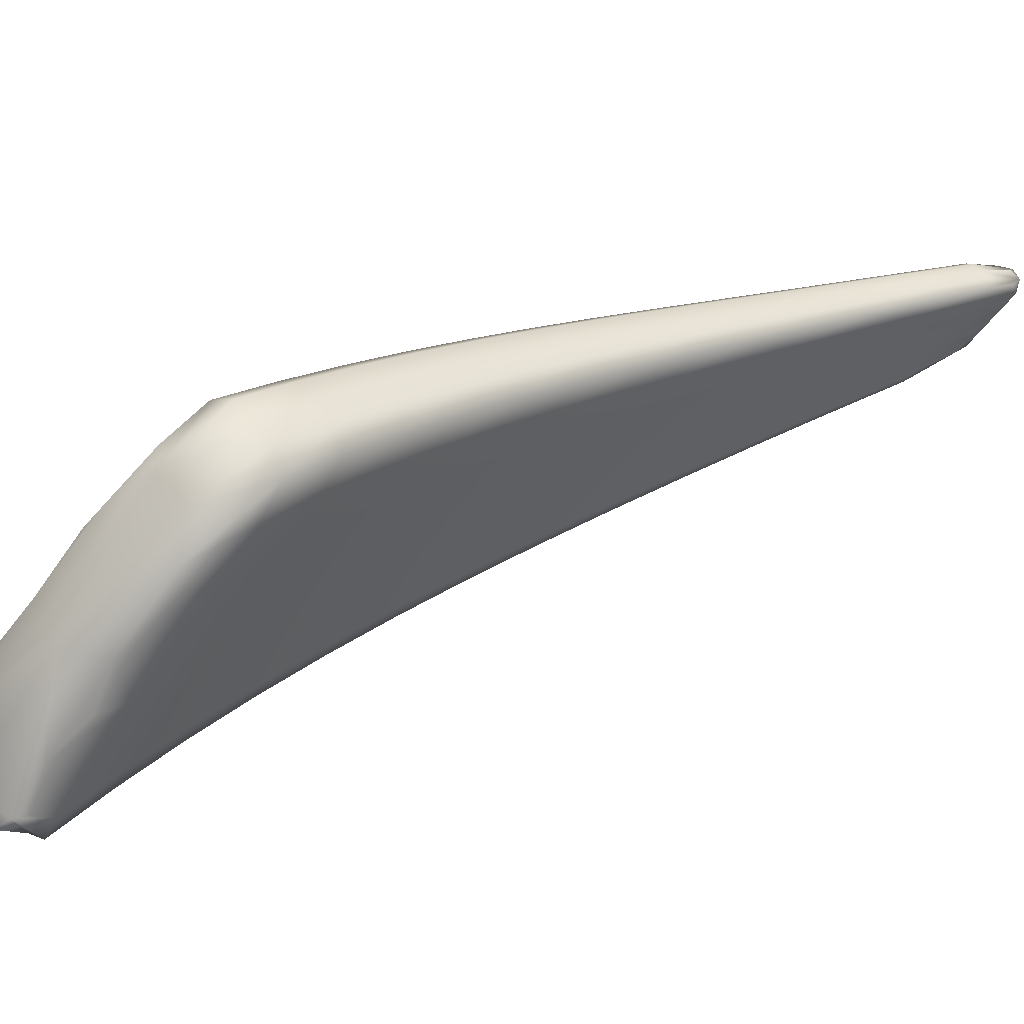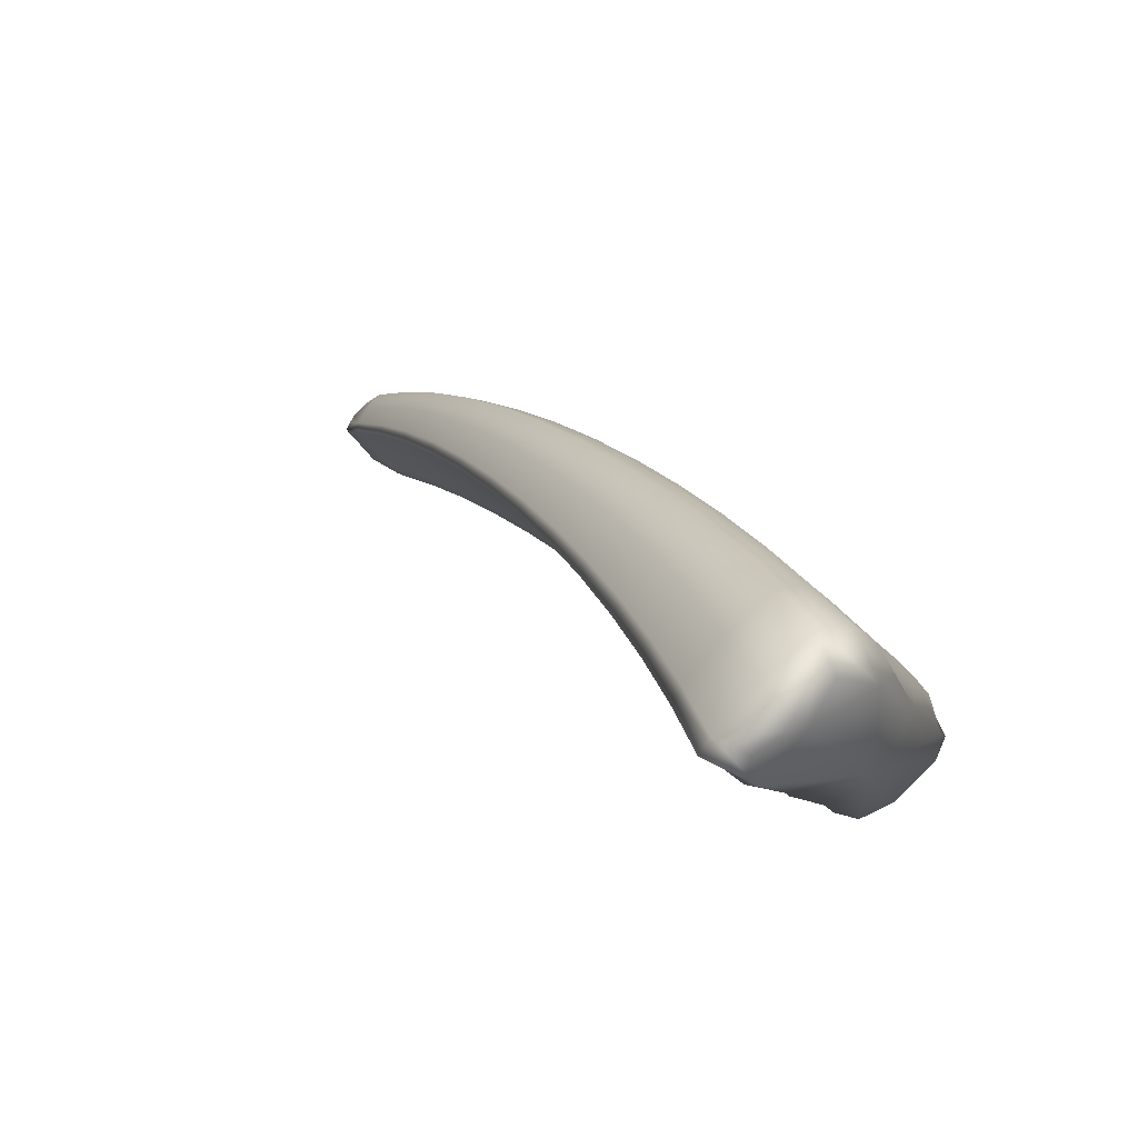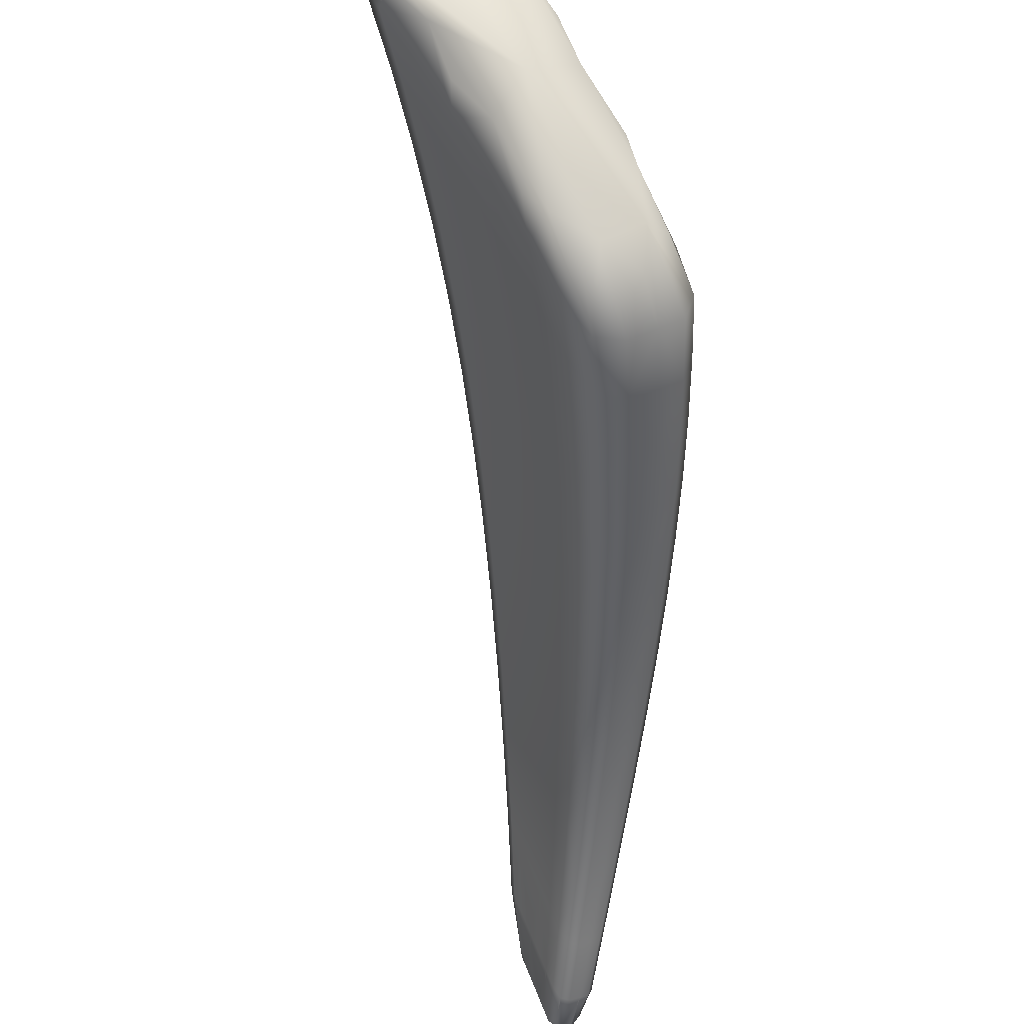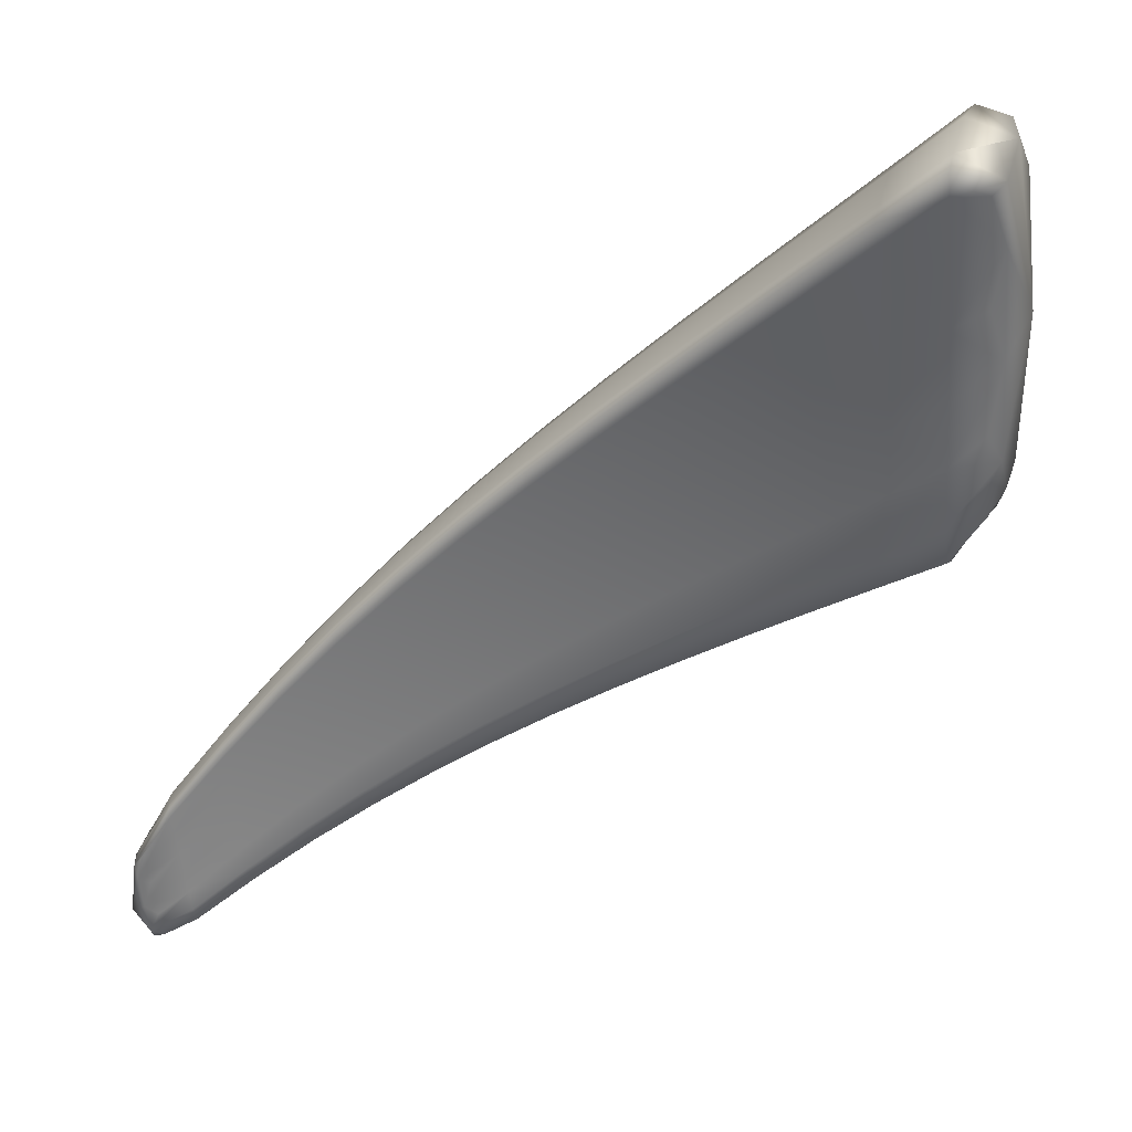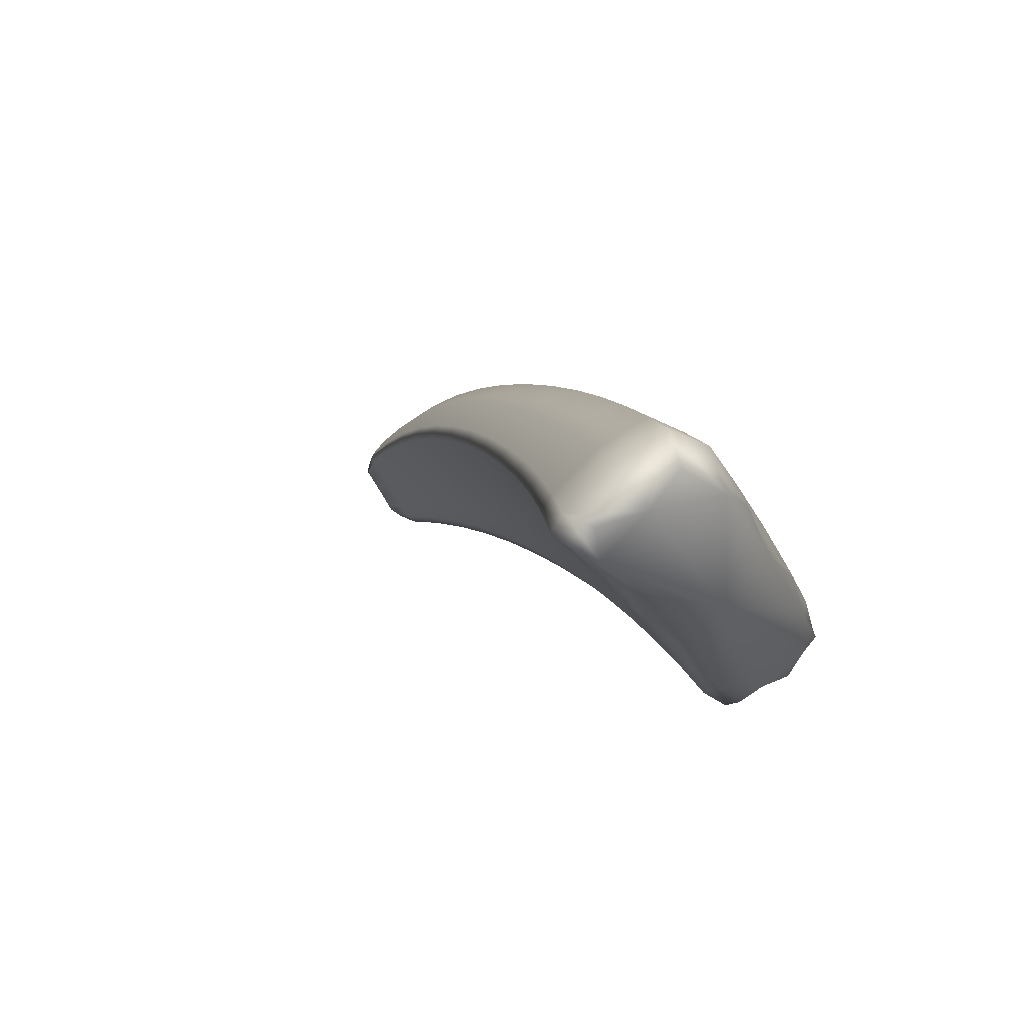
<metadata>
{"format":"obj","ext":"obj","renderer":"f3d","projection":"perspective","resolution":1024,"background":"white","views":[{"elev":-37.5,"azim":-52.7,"up":"+Z"},{"elev":54.0,"azim":-158.7,"up":"+Y"},{"elev":-25.7,"azim":-127.5,"up":"+Y"},{"elev":5.4,"azim":168.3,"up":"+Y"},{"elev":40.6,"azim":-150.2,"up":"+Y"}]}
</metadata>
<code>
v -1.346 3.401 -0.6867
v -3.368 5.44 -2.499
v -3.432 4.435 -2.188
v -1.393 3.091 -0.6763
v -2.221 4.477 -1.353
v -2.286 3.73 -1.242
v -2.159 4.347 -1.534
v -1.329 3.354 -0.7771
v -1.58 3.75 -0.8516
v -1.551 3.675 -0.982
v -1.548 3.717 -0.9756
v -1.327 3.39 -0.7657
v -2.158 4.414 -1.532
v -1.895 4.133 -1.091
v -1.849 4.086 -1.244
v -1.852 4.031 -1.249
v -2.202 4.135 -1.435
v -1.35 3.264 -0.7462
v -1.582 3.537 -0.9298
v -1.889 3.855 -1.174
v -1.644 3.276 -0.8251
v -1.374 3.161 -0.7119
v -1.616 3.385 -0.875
v -2.248 3.9 -1.331
v -1.93 3.66 -1.096
v -1.964 3.519 -1.027
v -3.241 5.238 -2.701
v -2.861 5.075 -1.936
v -2.754 4.883 -2.157
v -2.756 4.974 -2.162
v -2.547 4.788 -1.634
v -2.463 4.707 -1.838
v -2.463 4.628 -1.837
v -3.251 5.364 -2.704
v -3.157 5.344 -2.256
v -3.027 5.222 -2.501
v -3.024 5.121 -2.492
v -2.915 4.08 -1.711
v -2.81 4.609 -2.003
v -2.512 4.383 -1.711
v -2.867 4.302 -1.843
v -2.563 4.111 -1.58
v -2.606 3.915 -1.47
v -3.305 4.968 -2.531
v -3.09 4.818 -2.309
v -3.372 4.65 -2.344
v -3.156 4.479 -2.119
v -3.212 4.233 -1.965
v -1.411 3.124 -0.5897
v -2.348 3.813 -1.067
v -1.674 3.326 -0.6999
v -1.407 3.092 -0.6229
v -1.665 3.287 -0.7476
v -2.327 3.75 -1.131
v -1.994 3.534 -0.9323
v -2.009 3.585 -0.8757
v -1.394 3.211 -0.6061
v -2.316 4.025 -1.134
v -1.649 3.46 -0.7332
v -1.979 3.759 -0.9249
v -1.37 3.32 -0.6381
v -1.615 3.619 -0.7845
v -2.271 4.275 -1.232
v -1.938 3.965 -0.9986
v -3.552 4.567 -1.987
v -3.018 4.198 -1.493
v -2.98 4.112 -1.57
v -2.657 3.94 -1.343
v -2.687 4.015 -1.272
v -3.508 4.45 -2.047
v -3.29 4.271 -1.811
v -3.338 4.37 -1.73
v -2.984 4.482 -1.601
v -2.653 4.264 -1.359
v -2.93 4.811 -1.756
v -2.605 4.554 -1.485
v -3.52 4.853 -2.104
v -3.3 4.687 -1.86
v -3.458 5.2 -2.287
v -3.239 5.054 -2.045
v -3.447 5.325 -2.407
v -3.296 5.475 -2.423
v -3.205 5.236 -2.143
v -3.385 5.172 -2.196
v -3.427 4.584 -2.3
v -3.354 4.306 -2.097
v -3.183 4.329 -2.04
v -3.294 4.564 -2.262
v -2.267 3.797 -1.288
v -2.125 3.628 -1.133
v -1.948 3.574 -1.063
v -2.089 3.784 -1.212
v -2.15 4.388 -1.554
v -2.005 4.194 -1.389
v -1.844 4.065 -1.264
v -2.003 4.255 -1.386
v -1.545 3.702 -0.9924
v -1.405 3.482 -0.8569
v -1.302 3.319 -0.7473
v -1.402 3.518 -0.8501
v -1.428 3.545 -0.7407
v -1.562 3.745 -0.9175
v -1.31 3.343 -0.7013
v -2.057 4.31 -1.219
v -2.186 4.463 -1.45
v -1.869 4.124 -1.173
v -1.736 3.946 -0.9686
v -1.697 3.907 -1.107
v -1.7 3.858 -1.113
v -2.178 4.254 -1.49
v -2.045 3.999 -1.302
v -1.868 3.954 -1.215
v -1.432 3.365 -0.815
v -1.313 3.27 -0.7305
v -1.565 3.615 -0.9588
v -1.735 3.701 -1.049
v -1.485 3.143 -0.7297
v -1.351 3.104 -0.6759
v -1.461 3.236 -0.7709
v -1.631 3.319 -0.8519
v -1.333 3.183 -0.7014
v -1.6 3.459 -0.9014
v -2.226 4.015 -1.381
v -1.91 3.755 -1.133
v -1.772 3.527 -0.9834
v -1.803 3.402 -0.9243
v -3.275 5.274 -2.716
v -3.149 5.235 -2.664
v -3.01 5.179 -2.528
v -3.152 5.341 -2.676
v -2.743 4.936 -2.188
v -2.611 4.758 -1.995
v -2.453 4.675 -1.863
v -2.612 4.843 -1.998
v -2.706 4.934 -1.783
v -2.804 5.047 -2.061
v -2.501 4.768 -1.746
v -2.384 4.636 -1.491
v -2.312 4.564 -1.683
v -2.312 4.491 -1.684
v -3.343 5.381 -2.609
v -3.087 5.308 -2.393
v -3.012 5.211 -2.093
v -2.894 5.1 -2.33
v -2.892 5.004 -2.322
v -2.762 3.999 -1.589
v -2.584 3.992 -1.525
v -2.716 4.209 -1.71
v -2.891 4.167 -1.776
v -2.779 4.764 -2.088
v -2.663 4.499 -1.855
v -2.485 4.521 -1.781
v -2.358 4.263 -1.571
v -2.84 4.452 -1.919
v -2.538 4.244 -1.643
v -2.406 4.009 -1.454
v -2.447 3.825 -1.355
v -3.313 5.119 -2.617
v -3.222 4.919 -2.467
v -3.054 4.989 -2.41
v -2.953 4.715 -2.154
v -3.376 4.84 -2.447
v -3.125 4.645 -2.21
v -3.014 4.392 -1.979
v -3.065 4.158 -1.836
v -1.918 4.068 -1.037
v -2.104 4.124 -1.113
v -2.248 4.399 -1.285
v -2.343 3.77 -1.086
v -2.178 3.702 -0.9694
v -2.006 3.55 -0.8935
v -2.16 3.646 -1.03
v -1.374 3.093 -0.5944
v -1.502 3.153 -0.6611
v -1.673 3.299 -0.7155
v -1.51 3.185 -0.6182
v -1.365 3.078 -0.6383
v -1.655 3.272 -0.7872
v -2.307 3.726 -1.187
v -1.98 3.515 -0.9803
v -1.829 3.414 -0.8381
v -1.841 3.459 -0.7858
v -2.337 3.906 -1.089
v -2.147 3.896 -1.027
v -1.998 3.661 -0.8913
v -1.369 3.141 -0.5888
v -1.665 3.384 -0.7097
v -1.487 3.299 -0.6444
v -1.813 3.614 -0.8268
v -1.33 3.316 -0.6399
v -1.458 3.434 -0.6854
v -1.598 3.699 -0.8113
v -1.35 3.227 -0.6135
v -1.632 3.539 -0.7583
v -2.294 4.149 -1.182
v -1.959 3.861 -0.9609
v -1.775 3.796 -0.889
v -3.55 4.572 -2.067
v -3.493 4.453 -1.854
v -3.323 4.304 -1.75
v -3.44 4.348 -1.936
v -2.854 4.109 -1.381
v -2.678 3.964 -1.293
v -2.82 4.028 -1.455
v -3.006 4.14 -1.514
v -2.947 4.077 -1.639
v -2.631 3.91 -1.406
v -2.493 3.848 -1.236
v -2.518 3.917 -1.168
v -3.487 4.508 -2.173
v -3.25 4.23 -1.885
v -3.137 4.193 -1.688
v -3.18 4.286 -1.609
v -2.579 4.699 -1.551
v -2.769 4.685 -1.618
v -2.901 4.975 -1.838
v -3.007 4.323 -1.531
v -2.82 4.375 -1.478
v -2.676 4.124 -1.302
v -2.485 4.148 -1.244
v -2.958 4.646 -1.676
v -2.63 4.408 -1.42
v -2.439 4.418 -1.356
v -3.554 4.739 -2.095
v -3.453 4.787 -1.996
v -3.327 4.509 -1.776
v -3.144 4.586 -1.728
v -3.504 5.029 -2.244
v -3.271 4.87 -1.95
v -3.087 4.934 -1.898
v -3.348 5.362 -2.302
v -3.323 4.406 -2.177
v -2.108 3.689 -1.174
v -1.997 4.231 -1.407
v -1.4 3.505 -0.8652
v -1.413 3.541 -0.7985
v -2.027 4.298 -1.309
v -1.714 3.939 -1.043
v -1.694 3.889 -1.125
v -2.023 4.109 -1.351
v -1.417 3.431 -0.8383
v -1.716 3.789 -1.085
v -1.474 3.18 -0.7523
v -1.447 3.299 -0.7922
v -2.068 3.889 -1.255
v -1.754 3.612 -1.015
v -1.789 3.451 -0.9556
v -3.133 5.295 -2.704
v -2.6 4.808 -2.023
v -2.655 4.91 -1.901
v -2.344 4.619 -1.596
v -2.303 4.535 -1.706
v -3.218 5.434 -2.565
v -2.948 5.179 -2.225
v -2.879 5.059 -2.356
v -2.739 4.081 -1.649
v -2.634 4.645 -1.933
v -2.332 4.391 -1.634
v -2.691 4.351 -1.779
v -2.383 4.133 -1.51
v -2.426 3.897 -1.405
v -3.182 5.097 -2.576
v -2.919 4.878 -2.247
v -3.26 4.738 -2.36
v -2.985 4.55 -2.063
v -3.039 4.249 -1.906
v -2.082 4.238 -1.159
v -2.174 3.664 -0.988
v -1.509 3.163 -0.6326
v -1.494 3.14 -0.6964
v -2.143 3.624 -1.082
v -1.817 3.397 -0.882
v -1.839 3.428 -0.8026
v -2.167 3.787 -0.9881
v -1.501 3.235 -0.6255
v -1.83 3.526 -0.7984
v -1.443 3.502 -0.7069
v -1.472 3.366 -0.6645
v -2.126 4.009 -1.069
v -1.794 3.704 -0.8572
v -1.756 3.888 -0.9216
v -3.476 4.384 -1.874
v -2.843 4.054 -1.401
v -2.791 3.995 -1.521
v -2.47 3.821 -1.295
v -2.511 3.87 -1.188
v -3.396 4.304 -2.014
v -3.101 4.155 -1.76
v -3.166 4.223 -1.63
v -2.742 4.84 -1.692
v -2.843 4.225 -1.414
v -2.507 4.018 -1.193
v -2.795 4.529 -1.546
v -2.462 4.282 -1.299
v -2.414 4.552 -1.416
v -3.481 4.6 -1.905
v -3.169 4.417 -1.652
v -3.42 4.979 -2.093
v -3.116 4.759 -1.811
v -3.055 5.107 -1.988
v -3.464 4.966 -2.402
v -1.3 3.164 -0.6389
f 81 231 82 2
f 82 231 83 35
f 83 231 84 80
f 84 231 81 79
f 85 232 86 3
f 86 232 87 48
f 87 232 88 47
f 88 232 85 46
f 89 233 90 6
f 90 233 91 26
f 91 233 92 25
f 92 233 89 24
f 93 234 94 7
f 94 234 95 16
f 95 234 96 15
f 96 234 93 13
f 97 235 98 10
f 98 235 99 8
f 99 235 100 12
f 100 235 97 11
f 101 236 102 9
f 102 236 100 11
f 100 236 103 12
f 103 236 101 1
f 104 237 105 5
f 105 237 96 13
f 96 237 106 15
f 106 237 104 14
f 107 238 106 14
f 106 238 108 15
f 108 238 102 11
f 102 238 107 9
f 109 239 97 10
f 97 239 108 11
f 108 239 95 15
f 95 239 109 16
f 110 240 111 17
f 111 240 112 20
f 112 240 94 16
f 94 240 110 7
f 113 241 114 18
f 114 241 98 8
f 98 241 115 10
f 115 241 113 19
f 116 242 115 19
f 115 242 109 10
f 109 242 112 16
f 112 242 116 20
f 117 243 118 4
f 118 243 119 22
f 119 243 120 23
f 120 243 117 21
f 121 244 113 18
f 113 244 122 19
f 122 244 119 23
f 119 244 121 22
f 123 245 92 24
f 92 245 124 25
f 124 245 111 20
f 111 245 123 17
f 125 246 122 23
f 122 246 116 19
f 116 246 124 20
f 124 246 125 25
f 126 247 120 21
f 120 247 125 23
f 125 247 91 25
f 91 247 126 26
f 127 248 128 27
f 128 248 129 37
f 129 248 130 36
f 130 248 127 34
f 131 249 132 29
f 132 249 133 33
f 133 249 134 32
f 134 249 131 30
f 135 250 136 28
f 136 250 134 30
f 134 250 137 32
f 137 250 135 31
f 138 251 137 31
f 137 251 139 32
f 139 251 105 13
f 105 251 138 5
f 140 252 93 7
f 93 252 139 13
f 139 252 133 32
f 133 252 140 33
f 82 253 141 2
f 141 253 130 34
f 130 253 142 36
f 142 253 82 35
f 143 254 142 35
f 142 254 144 36
f 144 254 136 30
f 136 254 143 28
f 145 255 131 29
f 131 255 144 30
f 144 255 129 36
f 129 255 145 37
f 146 256 147 43
f 147 256 148 42
f 148 256 149 41
f 149 256 146 38
f 132 257 150 29
f 150 257 151 39
f 151 257 152 40
f 152 257 132 33
f 110 258 140 7
f 140 258 152 33
f 152 258 153 40
f 153 258 110 17
f 151 259 154 39
f 154 259 148 41
f 148 259 155 42
f 155 259 151 40
f 123 260 153 17
f 153 260 155 40
f 155 260 156 42
f 156 260 123 24
f 157 261 89 6
f 89 261 156 24
f 156 261 147 42
f 147 261 157 43
f 158 262 159 44
f 159 262 160 45
f 160 262 128 37
f 128 262 158 27
f 161 263 150 39
f 150 263 145 29
f 145 263 160 37
f 160 263 161 45
f 162 264 88 46
f 88 264 163 47
f 163 264 159 45
f 159 264 162 44
f 164 265 154 41
f 154 265 161 39
f 161 265 163 45
f 163 265 164 47
f 165 266 149 38
f 149 266 164 41
f 164 266 87 47
f 87 266 165 48
f 104 267 166 14
f 166 267 167 64
f 167 267 168 63
f 168 267 104 5
f 169 268 170 50
f 170 268 171 56
f 171 268 172 55
f 172 268 169 54
f 173 269 174 52
f 174 269 175 53
f 175 269 176 51
f 176 269 173 49
f 177 270 117 4
f 117 270 178 21
f 178 270 174 53
f 174 270 177 52
f 90 271 179 6
f 179 271 172 54
f 172 271 180 55
f 180 271 90 26
f 126 272 180 26
f 180 272 181 55
f 181 272 178 53
f 178 272 126 21
f 182 273 175 51
f 175 273 181 53
f 181 273 171 55
f 171 273 182 56
f 170 274 183 50
f 183 274 184 58
f 184 274 185 60
f 185 274 170 56
f 186 275 176 49
f 176 275 187 51
f 187 275 188 59
f 188 275 186 57
f 182 276 185 56
f 185 276 189 60
f 189 276 187 59
f 187 276 182 51
f 101 277 190 1
f 190 277 191 61
f 191 277 192 62
f 192 277 101 9
f 193 278 188 57
f 188 278 194 59
f 194 278 191 62
f 191 278 193 61
f 184 279 195 58
f 195 279 167 63
f 167 279 196 64
f 196 279 184 60
f 194 280 189 59
f 189 280 196 60
f 196 280 197 64
f 197 280 194 62
f 107 281 192 9
f 192 281 197 62
f 197 281 166 64
f 166 281 107 14
f 198 282 199 65
f 199 282 200 72
f 200 282 201 71
f 201 282 198 70
f 202 283 203 69
f 203 283 204 68
f 204 283 205 67
f 205 283 202 66
f 146 284 206 38
f 206 284 204 67
f 204 284 207 68
f 207 284 146 43
f 179 285 157 6
f 157 285 207 43
f 207 285 208 68
f 208 285 179 54
f 209 286 169 50
f 169 286 208 54
f 208 286 203 68
f 203 286 209 69
f 210 287 201 70
f 201 287 211 71
f 211 287 86 48
f 86 287 210 3
f 212 288 206 67
f 206 288 165 38
f 165 288 211 48
f 211 288 212 71
f 213 289 205 66
f 205 289 212 67
f 212 289 200 71
f 200 289 213 72
f 135 290 214 31
f 214 290 215 76
f 215 290 216 75
f 216 290 135 28
f 202 291 217 66
f 217 291 218 73
f 218 291 219 74
f 219 291 202 69
f 183 292 209 50
f 209 292 219 69
f 219 292 220 74
f 220 292 183 58
f 218 293 221 73
f 221 293 215 75
f 215 293 222 76
f 222 293 218 74
f 195 294 220 58
f 220 294 222 74
f 222 294 223 76
f 223 294 195 63
f 138 295 168 5
f 168 295 223 63
f 223 295 214 76
f 214 295 138 31
f 224 296 225 77
f 225 296 226 78
f 226 296 199 72
f 199 296 224 65
f 227 297 217 73
f 217 297 213 66
f 213 297 226 72
f 226 297 227 78
f 228 298 84 79
f 84 298 229 80
f 229 298 225 78
f 225 298 228 77
f 230 299 221 75
f 221 299 227 73
f 227 299 229 78
f 229 299 230 80
f 143 300 216 28
f 216 300 230 75
f 230 300 83 80
f 83 300 143 35
f 81 301 228 79
f 228 301 224 77
f 224 301 198 65
f 198 301 210 70
f 210 301 85 3
f 85 301 162 46
f 162 301 158 44
f 158 301 127 27
f 127 301 141 34
f 141 301 81 2
f 99 302 114 8
f 114 302 121 18
f 121 302 118 22
f 118 302 177 4
f 177 302 173 52
f 173 302 186 49
f 186 302 193 57
f 193 302 190 61
f 190 302 103 1
f 103 302 99 12

</code>
